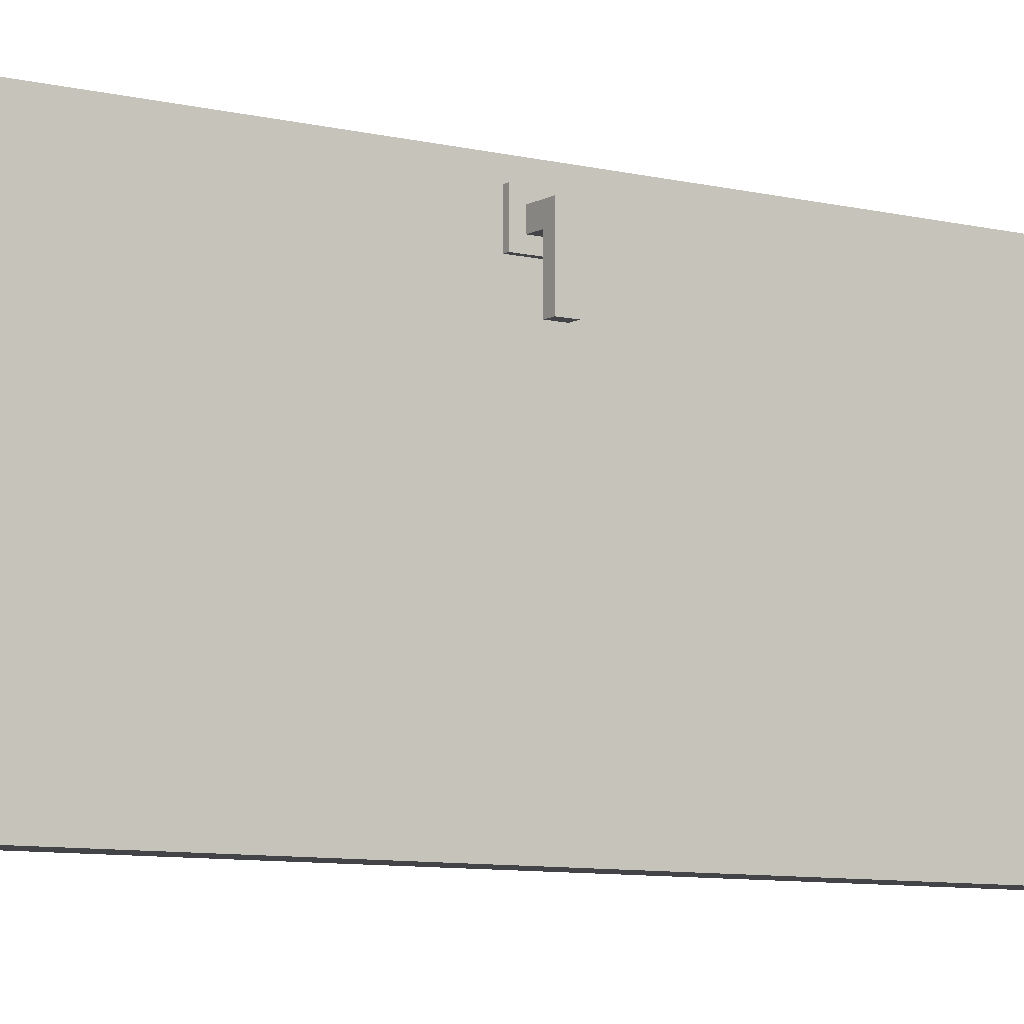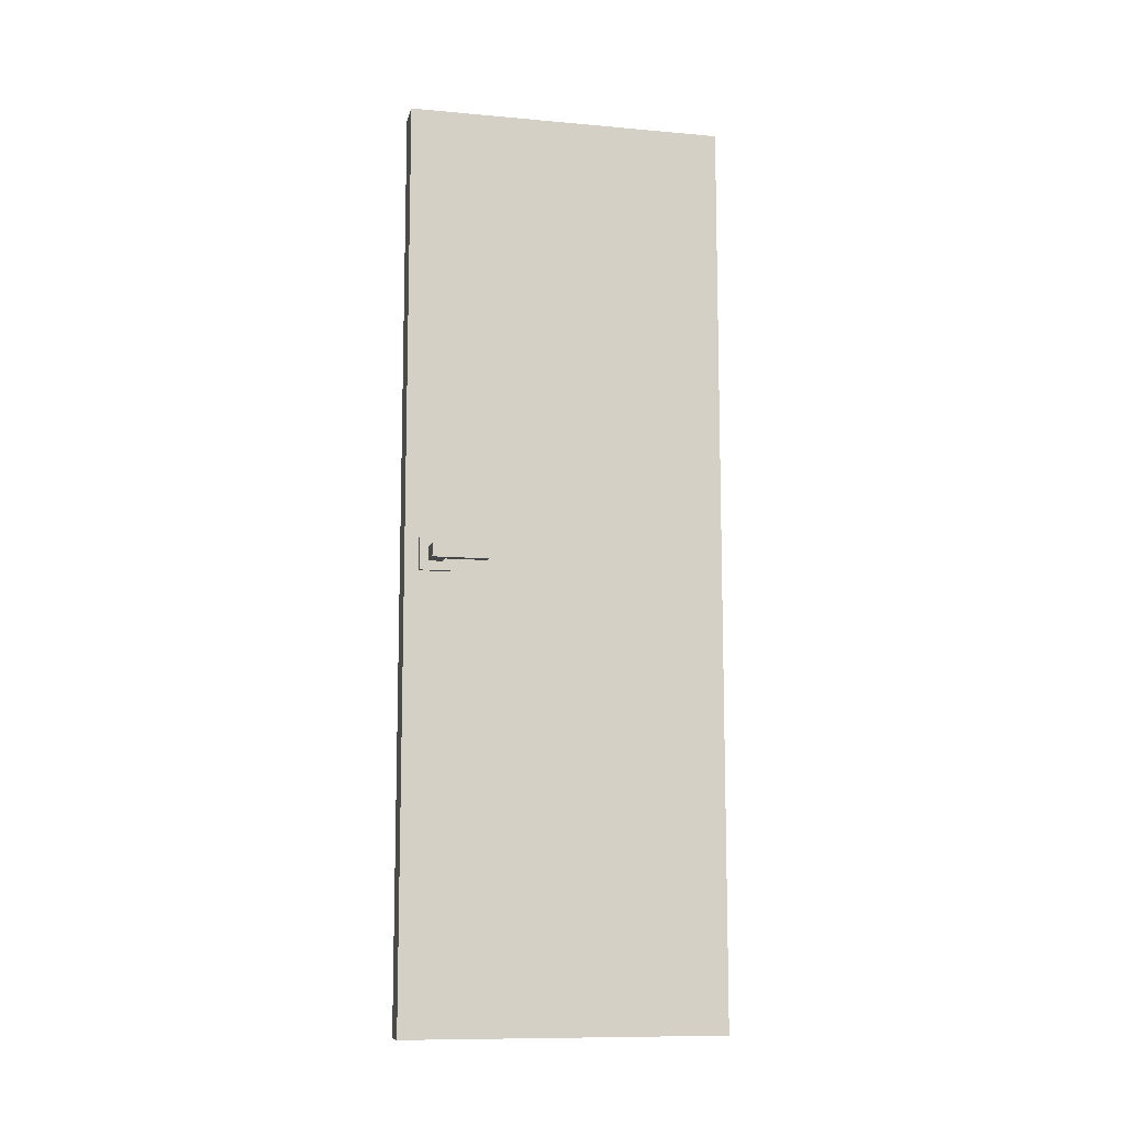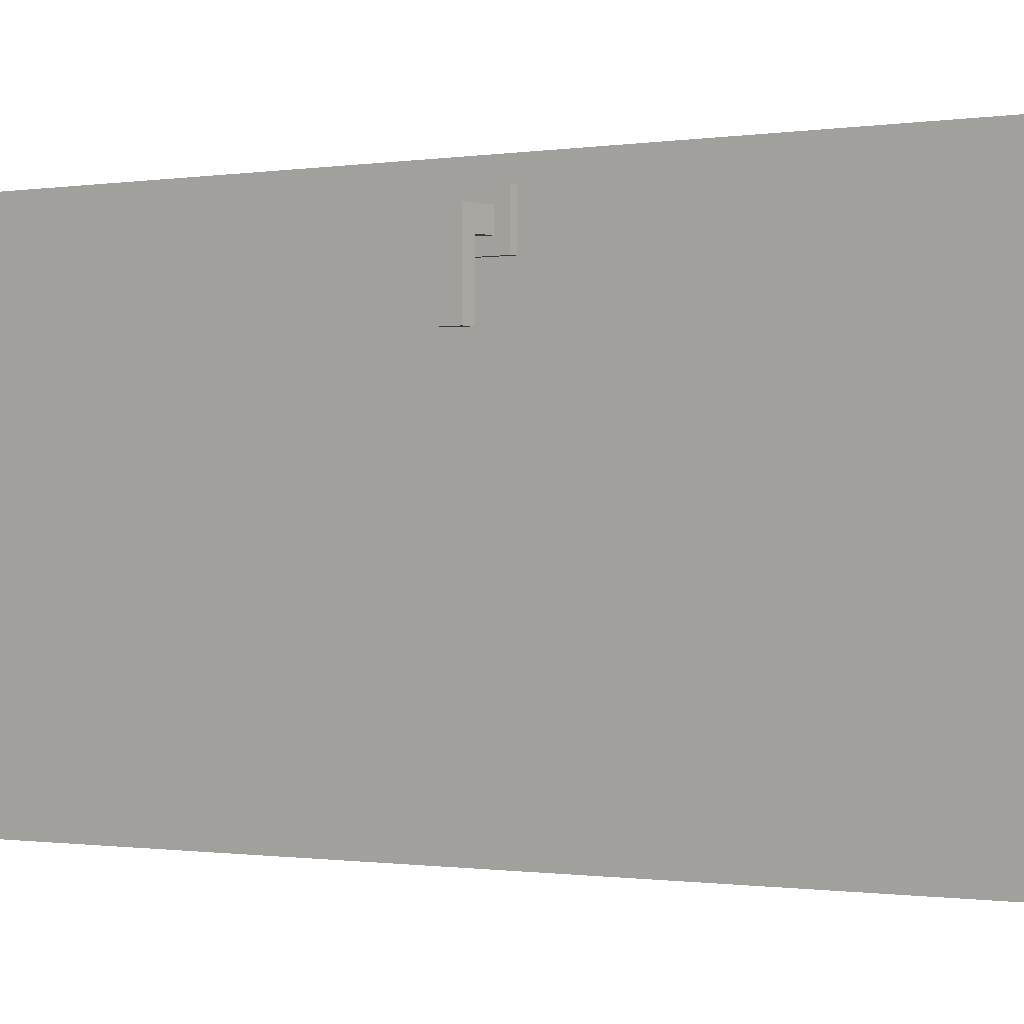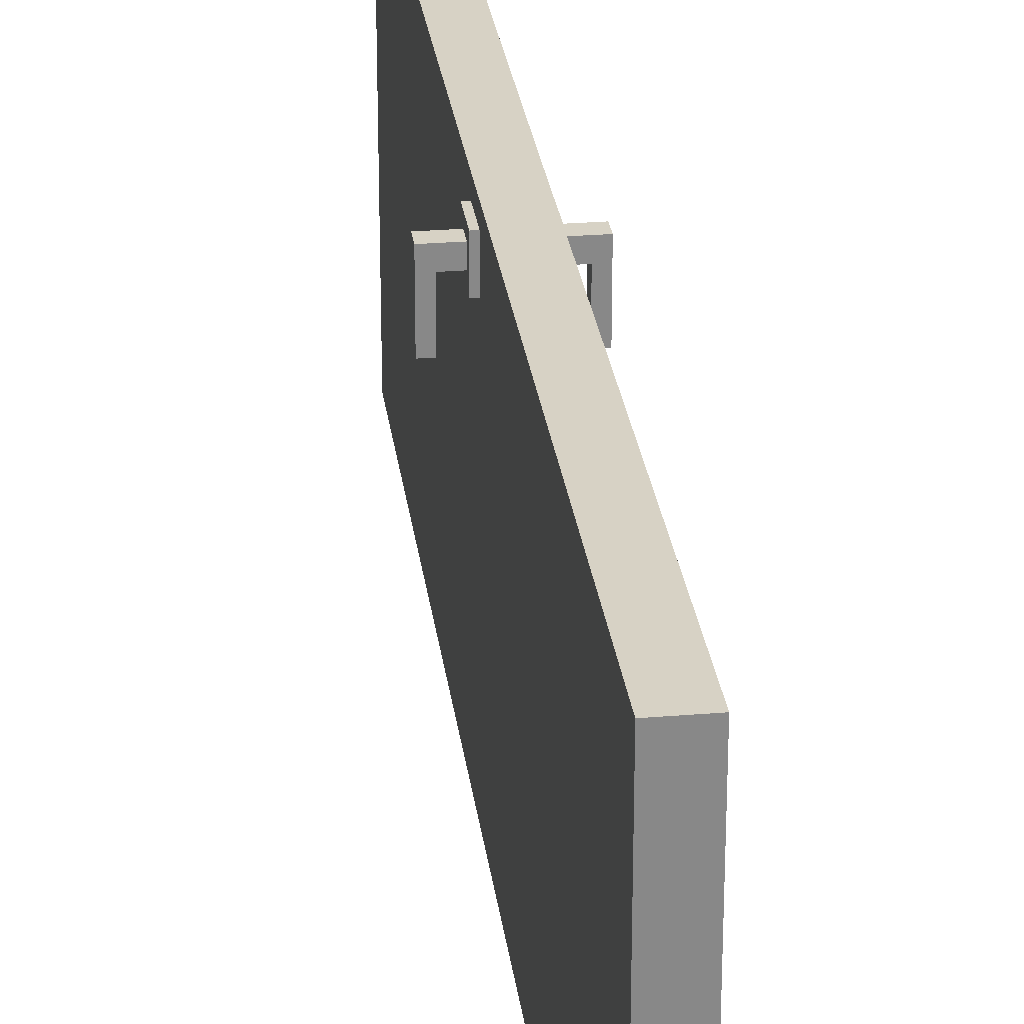
<metadata>
{"format":"obj","ext":"obj","renderer":"f3d","projection":"perspective","resolution":1024,"background":"white","views":[{"elev":-8.2,"azim":-124.0,"up":"+Z"},{"elev":-10.6,"azim":77.4,"up":"+Y"},{"elev":-0.5,"azim":128.6,"up":"+Z"},{"elev":27.6,"azim":172.8,"up":"+Z"}]}
</metadata>
<code>
o Cube
v 0.03498 2 -0.3999
v 0.03498 0 -0.3999
v 0.03498 2 0.2999
v 0.03498 0 0.2999
v -0.03498 2 -0.3999
v -0.03498 0 -0.3999
v -0.03498 2 0.2999
v -0.03498 0 0.2999
v 0.04493 1.034 0.1995
v 0.04493 0.9638 0.1995
v 0.04493 1.034 0.2695
v 0.04493 0.9638 0.2695
v 0.03492 1.034 0.1995
v 0.03492 0.9638 0.1995
v 0.03492 1.034 0.2695
v 0.03492 0.9638 0.2695
v 0.04493 1.014 0.2495
v 0.04493 1.014 0.2195
v 0.04493 0.9837 0.2195
v 0.04493 0.9837 0.2495
v 0.09495 1.014 0.2495
v 0.09495 1.014 0.2195
v 0.09495 0.9837 0.2195
v 0.09495 0.9837 0.2495
v 0.07493 1.014 0.2495
v 0.07493 0.9837 0.2495
v 0.07493 0.9837 0.2195
v 0.07493 1.014 0.2195
v 0.09495 1.014 0.1295
v 0.09495 0.9837 0.1295
v 0.07493 0.9837 0.1295
v 0.07493 1.014 0.1295
v -0.03498 0 -0.05021
v 0.03498 2 -0.04995
v -0.03498 2 -0.04975
v 0.03498 0 -0.04995
v 0.03498 1.88 -0.3999
v -0.03498 1.88 0.2999
v 0.03498 1.88 0.2999
v -0.03498 1.88 -0.3999
v 0.03498 1.88 -0.04995
v -0.03498 1.88 -0.04947
v 0.03498 0.12 -0.3999
v 0.03498 0.12 0.2999
v -0.03498 0.12 -0.3999
v 0.03498 0.12 -0.04995
v -0.03498 0.12 -0.04947
v -0.03498 0.12 0.2999
v -0.03498 1 0.2999
v 0.03498 1 -0.3999
v 0.03498 1 0.2999
v -0.03498 1 -0.3999
v 0.03498 1 -0.04995
v -0.03498 1 -0.04947
v -0.03498 2 -0.2804
v 0.03498 0 -0.28
v -0.03498 0 -0.2808
v 0.03498 2 -0.2802
v 0.03498 1.88 -0.2798
v -0.03498 1.88 -0.2801
v -0.03498 0.12 -0.2801
v 0.03498 0.12 -0.2798
v -0.03498 1 -0.2801
v 0.03498 1 -0.2798
v -0.03498 0 0.1794
v 0.03498 2 0.1801
v -0.03498 2 0.1799
v 0.03498 0 0.1804
v -0.03498 1.88 0.1801
v 0.03498 1.88 0.1801
v 0.03498 0.12 0.1801
v -0.03498 0.12 0.1801
v 0.03498 1 0.1801
v -0.03498 1 0.1801
v -0.03498 1.44 0.2999
v 0.03498 1.44 -0.3999
v 0.03498 1.44 0.2999
v -0.03498 1.44 -0.3999
v 0.03498 1.44 -0.04995
v -0.03498 1.44 -0.04947
v -0.03498 1.44 -0.2801
v 0.03498 1.44 -0.2798
v 0.03498 1.44 0.1801
v -0.03498 1.44 0.1801
v 0.03498 0.56 -0.3999
v 0.03498 0.56 0.2999
v -0.03498 0.56 -0.3999
v 0.03498 0.56 -0.04995
v -0.03498 0.56 -0.04947
v -0.03498 0.56 0.2999
v 0.03498 0.56 -0.2798
v -0.03498 0.56 -0.2801
v -0.03498 0.56 0.1801
v 0.03498 0.56 0.1801
v 0.03498 1.87 -0.04012
v 0.03498 1.87 0.1703
v 0.03498 1.45 -0.04012
v 0.03498 1.45 0.1703
v 0.03498 1.87 -0.27
v 0.03498 1.87 -0.05969
v 0.03498 1.45 -0.05969
v 0.03498 1.45 -0.27
v 0.03498 1.429 -0.03996
v 0.03498 1.011 -0.03996
v 0.03498 1.011 0.1701
v 0.03498 1.429 0.1701
v 0.03498 1.43 -0.06003
v 0.03498 1.01 -0.06003
v 0.03498 1.01 -0.2697
v 0.03498 1.43 -0.2697
v 0.03498 0.9902 -0.04034
v 0.03498 0.9902 0.1705
v 0.03498 0.5698 -0.04034
v 0.03498 0.5698 0.1705
v 0.03498 0.9894 -0.2696
v 0.03498 0.9894 -0.06015
v 0.03498 0.5706 -0.06015
v 0.03498 0.5706 -0.2696
v 0.03498 0.5502 -0.03987
v 0.03498 0.1298 -0.03987
v 0.03498 0.1298 0.17
v 0.03498 0.5502 0.17
v 0.03498 0.5493 -0.05978
v 0.03498 0.1307 -0.05978
v 0.03498 0.1307 -0.2699
v 0.03498 0.5493 -0.2699
v -0.03498 1.87 -0.05926
v -0.03498 1.87 -0.2703
v -0.03498 1.45 -0.05926
v -0.03498 1.45 -0.2703
v -0.03498 1.87 0.17
v -0.03498 1.87 -0.03932
v -0.03498 1.45 -0.03932
v -0.03498 1.45 0.17
v -0.03498 1.43 -0.05953
v -0.03498 1.01 -0.05953
v -0.03498 1.01 -0.27
v -0.03498 1.43 -0.27
v -0.03498 1.43 -0.03968
v -0.03498 1.01 -0.03968
v -0.03498 1.01 0.1704
v -0.03498 1.43 0.1704
v -0.03498 0.9898 -0.05952
v -0.03498 0.9898 -0.27
v -0.03498 0.5702 -0.05952
v -0.03498 0.5702 -0.27
v -0.03498 0.9906 0.1703
v -0.03498 0.9906 -0.03965
v -0.03498 0.5694 -0.03965
v -0.03498 0.5694 0.1703
v -0.03498 0.55 -0.05937
v -0.03498 0.13 -0.05937
v -0.03498 0.13 -0.2702
v -0.03498 0.55 -0.2702
v -0.03498 0.5498 -0.0397
v -0.03498 0.1302 -0.0397
v -0.03498 0.1302 0.1704
v -0.03498 0.5498 0.1704
v -0.03498 2 -0.3999
v -0.03498 0 -0.3999
v -0.03498 2 0.2999
v -0.03498 0 0.2999
v 0.03498 2 -0.3999
v 0.03498 0 -0.3999
v 0.03498 2 0.2999
v 0.03498 0 0.2999
v -0.04493 1.034 0.1995
v -0.04493 0.9638 0.1995
v -0.04493 1.034 0.2695
v -0.04493 0.9638 0.2695
v -0.03492 1.034 0.1995
v -0.03492 0.9638 0.1995
v -0.03492 1.034 0.2695
v -0.03492 0.9638 0.2695
v -0.04493 1.014 0.2495
v -0.04493 1.014 0.2195
v -0.04493 0.9837 0.2195
v -0.04493 0.9837 0.2495
v -0.09495 1.014 0.2495
v -0.09495 1.014 0.2195
v -0.09495 0.9837 0.2195
v -0.09495 0.9837 0.2495
v -0.07493 1.014 0.2495
v -0.07493 0.9837 0.2495
v -0.07493 0.9837 0.2195
v -0.07493 1.014 0.2195
v -0.09495 1.014 0.1295
v -0.09495 0.9837 0.1295
v -0.07493 0.9837 0.1295
v -0.07493 1.014 0.1295
v 0.03498 0 -0.05021
v -0.03498 2 -0.04995
v 0.03498 2 -0.04975
v -0.03498 0 -0.04995
v -0.03498 1.88 -0.3999
v 0.03498 1.88 0.2999
v -0.03498 1.88 0.2999
v 0.03498 1.88 -0.3999
v -0.03498 1.88 -0.04995
v 0.03498 1.88 -0.04947
v -0.03498 0.12 -0.3999
v -0.03498 0.12 0.2999
v 0.03498 0.12 -0.3999
v -0.03498 0.12 -0.04995
v 0.03498 0.12 -0.04947
v 0.03498 0.12 0.2999
v 0.03498 1 0.2999
v -0.03498 1 -0.3999
v -0.03498 1 0.2999
v 0.03498 1 -0.3999
v -0.03498 1 -0.04995
v 0.03498 1 -0.04947
v 0.03498 2 -0.2804
v -0.03498 0 -0.28
v 0.03498 0 -0.2808
v -0.03498 2 -0.2802
v -0.03498 1.88 -0.2798
v 0.03498 1.88 -0.2801
v 0.03498 0.12 -0.2801
v -0.03498 0.12 -0.2798
v 0.03498 1 -0.2801
v -0.03498 1 -0.2798
v 0.03498 0 0.1794
v -0.03498 2 0.1801
v 0.03498 2 0.1799
v -0.03498 0 0.1804
v 0.03498 1.88 0.1801
v -0.03498 1.88 0.1801
v -0.03498 0.12 0.1801
v 0.03498 0.12 0.1801
v -0.03498 1 0.1801
v 0.03498 1 0.1801
v 0.03498 1.44 0.2999
v -0.03498 1.44 -0.3999
v -0.03498 1.44 0.2999
v 0.03498 1.44 -0.3999
v -0.03498 1.44 -0.04995
v 0.03498 1.44 -0.04947
v 0.03498 1.44 -0.2801
v -0.03498 1.44 -0.2798
v -0.03498 1.44 0.1801
v 0.03498 1.44 0.1801
v -0.03498 0.56 -0.3999
v -0.03498 0.56 0.2999
v 0.03498 0.56 -0.3999
v -0.03498 0.56 -0.04995
v 0.03498 0.56 -0.04947
v 0.03498 0.56 0.2999
v -0.03498 0.56 -0.2798
v 0.03498 0.56 -0.2801
v 0.03498 0.56 0.1801
v -0.03498 0.56 0.1801
v -0.03498 1.87 -0.04012
v -0.03498 1.87 0.1703
v -0.03498 1.45 -0.04012
v -0.03498 1.45 0.1703
v -0.03498 1.87 -0.27
v -0.03498 1.87 -0.05969
v -0.03498 1.45 -0.05969
v -0.03498 1.45 -0.27
v -0.03498 1.429 -0.03996
v -0.03498 1.011 -0.03996
v -0.03498 1.011 0.1701
v -0.03498 1.429 0.1701
v -0.03498 1.43 -0.06003
v -0.03498 1.01 -0.06003
v -0.03498 1.01 -0.2697
v -0.03498 1.43 -0.2697
v -0.03498 0.9902 -0.04034
v -0.03498 0.9902 0.1705
v -0.03498 0.5698 -0.04034
v -0.03498 0.5698 0.1705
v -0.03498 0.9894 -0.2696
v -0.03498 0.9894 -0.06015
v -0.03498 0.5706 -0.06015
v -0.03498 0.5706 -0.2696
v -0.03498 0.5502 -0.03987
v -0.03498 0.1298 -0.03987
v -0.03498 0.1298 0.17
v -0.03498 0.5502 0.17
v -0.03498 0.5493 -0.05978
v -0.03498 0.1307 -0.05978
v -0.03498 0.1307 -0.2699
v -0.03498 0.5493 -0.2699
v 0.03498 1.87 -0.05926
v 0.03498 1.87 -0.2703
v 0.03498 1.45 -0.05926
v 0.03498 1.45 -0.2703
v 0.03498 1.87 0.17
v 0.03498 1.87 -0.03932
v 0.03498 1.45 -0.03932
v 0.03498 1.45 0.17
v 0.03498 1.43 -0.05953
v 0.03498 1.01 -0.05953
v 0.03498 1.01 -0.27
v 0.03498 1.43 -0.27
v 0.03498 1.43 -0.03968
v 0.03498 1.01 -0.03968
v 0.03498 1.01 0.1704
v 0.03498 1.43 0.1704
v 0.03498 0.9898 -0.05952
v 0.03498 0.9898 -0.27
v 0.03498 0.5702 -0.05952
v 0.03498 0.5702 -0.27
v 0.03498 0.9906 0.1703
v 0.03498 0.9906 -0.03965
v 0.03498 0.5694 -0.03965
v 0.03498 0.5694 0.1703
v 0.03498 0.55 -0.05937
v 0.03498 0.13 -0.05937
v 0.03498 0.13 -0.2702
v 0.03498 0.55 -0.2702
v 0.03498 0.5498 -0.0397
v 0.03498 0.1302 -0.0397
v 0.03498 0.1302 0.1704
v 0.03498 0.5498 0.1704
f 66 67 7 3
f 39 3 7 38
f 60 55 5 40
f 65 68 4 8
f 70 66 3 39
f 40 5 1 37
f 59 58 34 41
f 57 56 36 33
f 69 67 35 42
f 58 55 35 34
f 84 69 131 134
f 59 41 100 99
f 78 40 37 76
f 83 70 39 77
f 81 60 40 78
f 77 39 38 75
f 4 44 48 8
f 57 61 45 6
f 68 71 44 4
f 6 45 43 2
f 56 62 46 36
f 65 72 47 33
f 86 51 49 90
f 92 63 52 87
f 94 73 51 86
f 87 52 50 85
f 53 88 117 116
f 54 89 149 148
f 85 50 64 91
f 89 54 143 145
f 2 43 62 56
f 33 47 61 57
f 81 80 129 130
f 76 37 59 82
f 1 5 55 58
f 6 2 56 57
f 37 1 58 59
f 42 35 55 60
f 90 49 74 93
f 88 53 111 113
f 8 48 72 65
f 36 46 71 68
f 70 83 98 96
f 75 38 69 84
f 38 7 67 69
f 41 34 66 70
f 33 36 68 65
f 34 35 67 66
f 49 75 84 74
f 73 53 104 105
f 50 76 82 64
f 80 81 138 135
f 51 77 75 49
f 63 81 78 52
f 73 83 77 51
f 52 78 76 50
f 64 82 110 109
f 54 74 141 140
f 94 71 121 122
f 48 90 93 72
f 92 61 153 154
f 43 85 91 62
f 47 72 157 156
f 91 88 123 126
f 45 87 85 43
f 71 94 86 44
f 61 92 87 45
f 44 86 90 48
f 79 41 95 97
f 83 79 97 98
f 41 70 96 95
f 41 79 101 100
f 82 59 99 102
f 79 82 102 101
f 79 83 106 103
f 53 79 103 104
f 83 73 105 106
f 53 64 109 108
f 79 53 108 107
f 82 79 107 110
f 53 73 112 111
f 94 88 113 114
f 73 94 114 112
f 91 64 115 118
f 64 53 116 115
f 88 91 118 117
f 46 88 119 120
f 71 46 120 121
f 88 94 122 119
f 88 46 124 123
f 62 91 126 125
f 46 62 125 124
f 42 60 128 127
f 80 42 127 129
f 60 81 130 128
f 69 42 132 131
f 42 80 133 132
f 80 84 134 133
f 81 63 137 138
f 63 54 136 137
f 54 80 135 136
f 80 54 140 139
f 84 80 139 142
f 74 84 142 141
f 63 92 146 144
f 54 63 144 143
f 92 89 145 146
f 74 54 148 147
f 89 93 150 149
f 93 74 147 150
f 61 47 152 153
f 89 92 154 151
f 47 89 151 152
f 72 93 158 157
f 93 89 155 158
f 89 47 156 155
f 224 161 165 225
f 197 196 165 161
f 218 198 163 213
f 223 166 162 226
f 228 197 161 224
f 198 195 159 163
f 217 199 192 216
f 215 191 194 214
f 227 200 193 225
f 216 192 193 213
f 242 292 289 227
f 217 257 258 199
f 236 234 195 198
f 241 235 197 228
f 239 236 198 218
f 235 233 196 197
f 162 166 206 202
f 215 164 203 219
f 226 162 202 229
f 164 160 201 203
f 214 194 204 220
f 223 191 205 230
f 244 248 207 209
f 250 245 210 221
f 252 244 209 231
f 245 243 208 210
f 211 274 275 246
f 212 306 307 247
f 243 249 222 208
f 247 303 301 212
f 160 214 220 201
f 191 215 219 205
f 239 288 287 238
f 234 240 217 195
f 159 216 213 163
f 164 215 214 160
f 195 217 216 159
f 200 218 213 193
f 248 251 232 207
f 246 271 269 211
f 166 223 230 206
f 194 226 229 204
f 228 254 256 241
f 233 242 227 196
f 196 227 225 165
f 199 228 224 192
f 191 223 226 194
f 192 224 225 193
f 207 232 242 233
f 231 263 262 211
f 208 222 240 234
f 238 293 296 239
f 209 207 233 235
f 221 210 236 239
f 231 209 235 241
f 210 208 234 236
f 222 267 268 240
f 212 298 299 232
f 252 280 279 229
f 206 230 251 248
f 250 312 311 219
f 201 220 249 243
f 205 314 315 230
f 249 284 281 246
f 203 201 243 245
f 229 202 244 252
f 219 203 245 250
f 202 206 248 244
f 237 255 253 199
f 241 256 255 237
f 199 253 254 228
f 199 258 259 237
f 240 260 257 217
f 237 259 260 240
f 237 261 264 241
f 211 262 261 237
f 241 264 263 231
f 211 266 267 222
f 237 265 266 211
f 240 268 265 237
f 211 269 270 231
f 252 272 271 246
f 231 270 272 252
f 249 276 273 222
f 222 273 274 211
f 246 275 276 249
f 204 278 277 246
f 229 279 278 204
f 246 277 280 252
f 246 281 282 204
f 220 283 284 249
f 204 282 283 220
f 200 285 286 218
f 238 287 285 200
f 218 286 288 239
f 227 289 290 200
f 200 290 291 238
f 238 291 292 242
f 239 296 295 221
f 221 295 294 212
f 212 294 293 238
f 238 297 298 212
f 242 300 297 238
f 232 299 300 242
f 221 302 304 250
f 212 301 302 221
f 250 304 303 247
f 232 305 306 212
f 247 307 308 251
f 251 308 305 232
f 219 311 310 205
f 247 309 312 250
f 205 310 309 247
f 230 315 316 251
f 251 316 313 247
f 247 313 314 205
f 12 11 17 20
f 11 12 16 15
f 15 16 14 13
f 13 14 10 9
f 11 15 13 9
f 16 12 10 14
f 26 25 21 24
f 9 10 19 18
f 10 12 20 19
f 11 9 18 17
f 22 23 24 21
f 22 28 32 29
f 27 26 24 23
f 25 28 22 21
f 17 18 28 25
f 19 20 26 27
f 18 19 27 28
f 20 17 25 26
f 32 31 30 29
f 28 27 31 32
f 23 22 29 30
f 27 23 30 31
f 170 178 175 169
f 169 173 174 170
f 173 171 172 174
f 171 167 168 172
f 169 167 171 173
f 174 172 168 170
f 184 182 179 183
f 167 176 177 168
f 168 177 178 170
f 169 175 176 167
f 180 179 182 181
f 180 187 190 186
f 185 181 182 184
f 183 179 180 186
f 175 183 186 176
f 177 185 184 178
f 176 186 185 177
f 178 184 183 175
f 190 187 188 189
f 186 190 189 185
f 181 188 187 180
f 185 189 188 181
f 97 95 96 98
f 102 99 100 101
f 104 103 106 105
f 109 110 107 108
f 113 111 112 114
f 118 115 116 117
f 120 119 122 121
f 125 126 123 124
f 129 127 128 130
f 134 131 132 133
f 136 135 138 137
f 141 142 139 140
f 145 143 144 146
f 150 147 148 149
f 152 151 154 153
f 157 158 155 156
f 255 256 254 253
f 260 259 258 257
f 262 263 264 261
f 267 266 265 268
f 271 272 270 269
f 276 275 274 273
f 278 279 280 277
f 283 282 281 284
f 287 288 286 285
f 292 291 290 289
f 294 295 296 293
f 299 298 297 300
f 303 304 302 301
f 308 307 306 305
f 310 311 312 309
f 315 314 313 316

</code>
